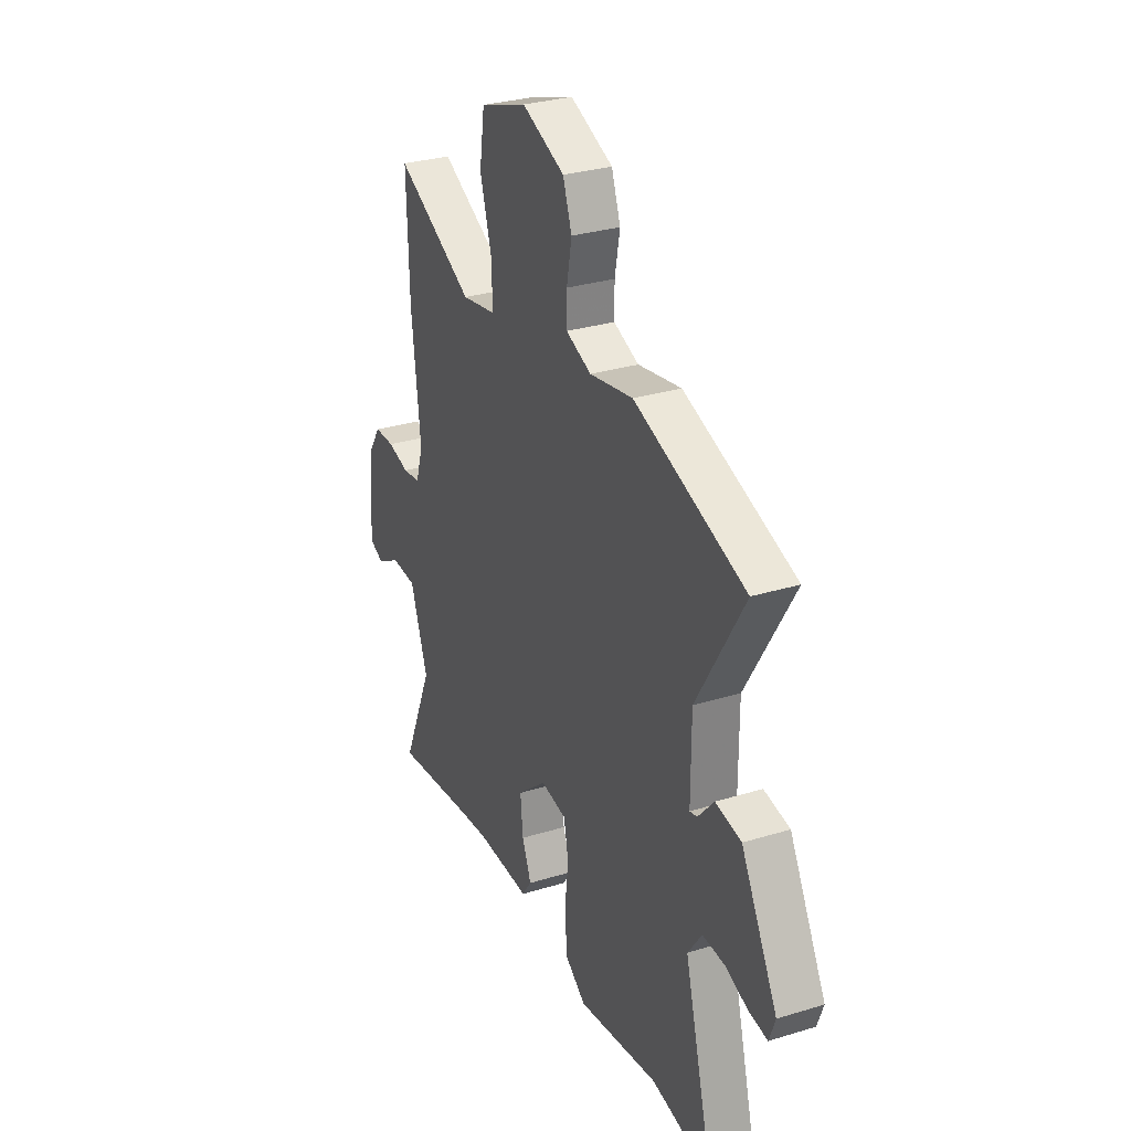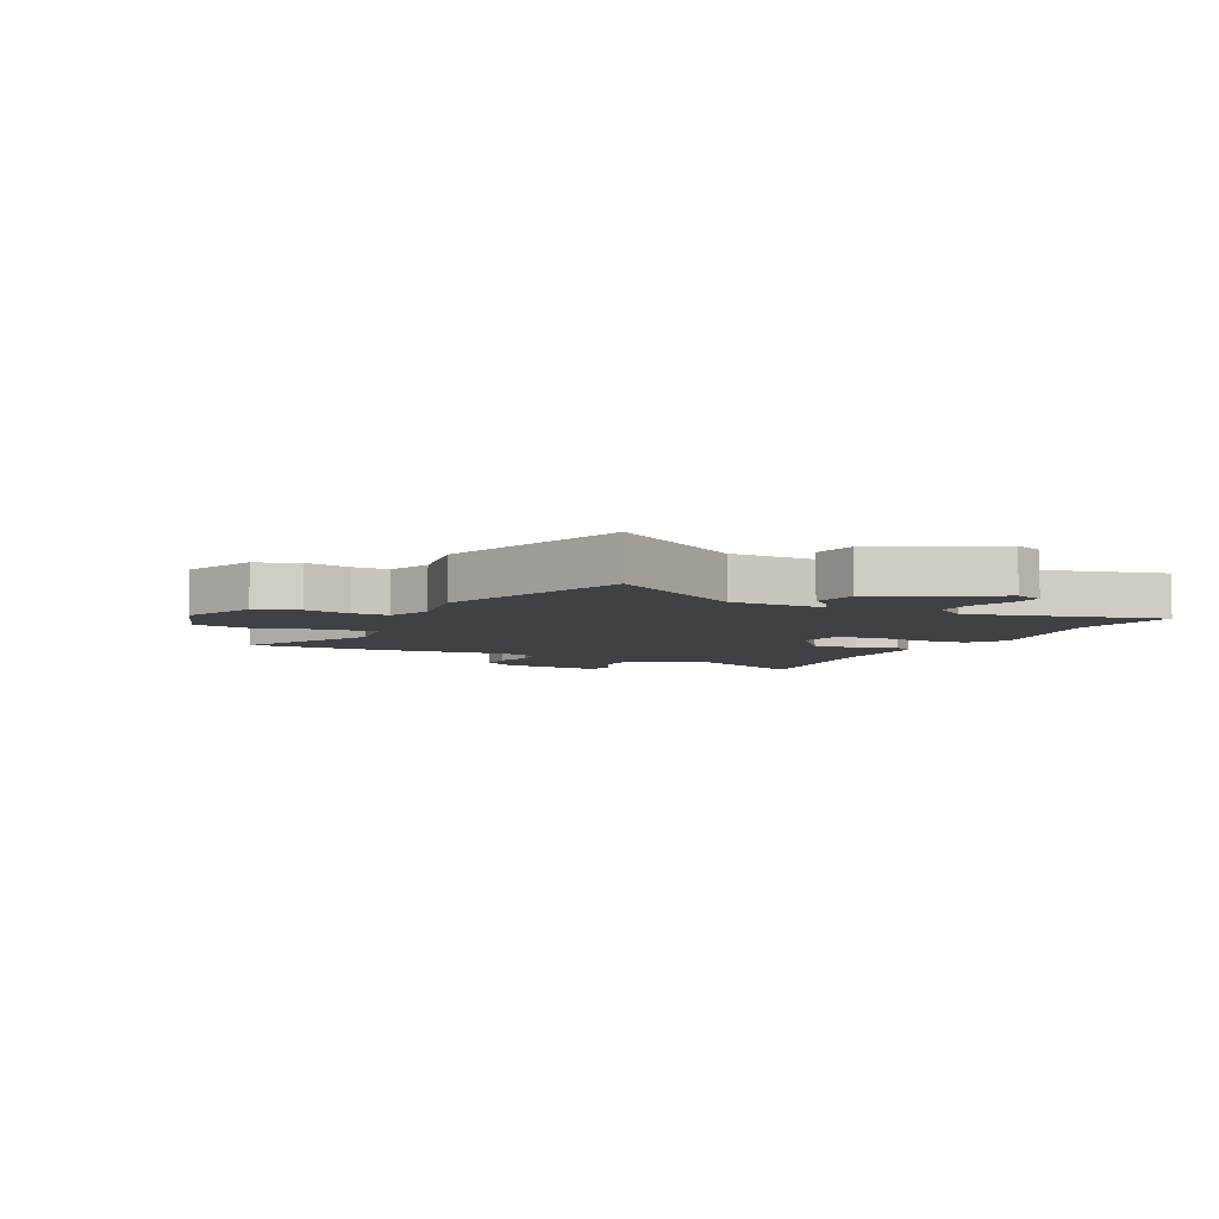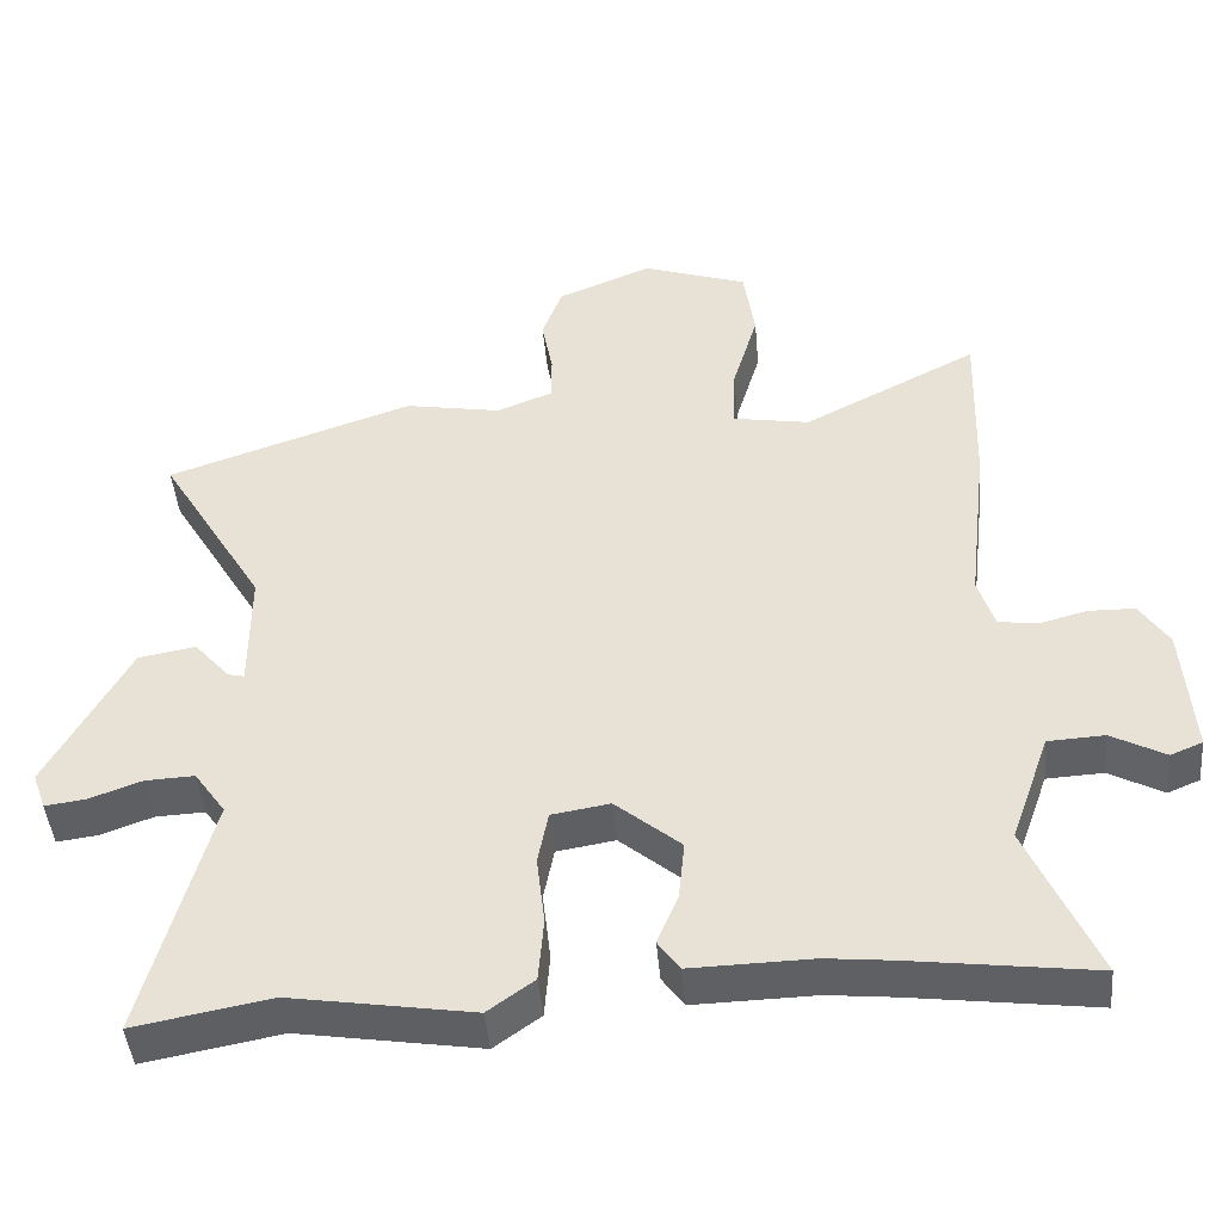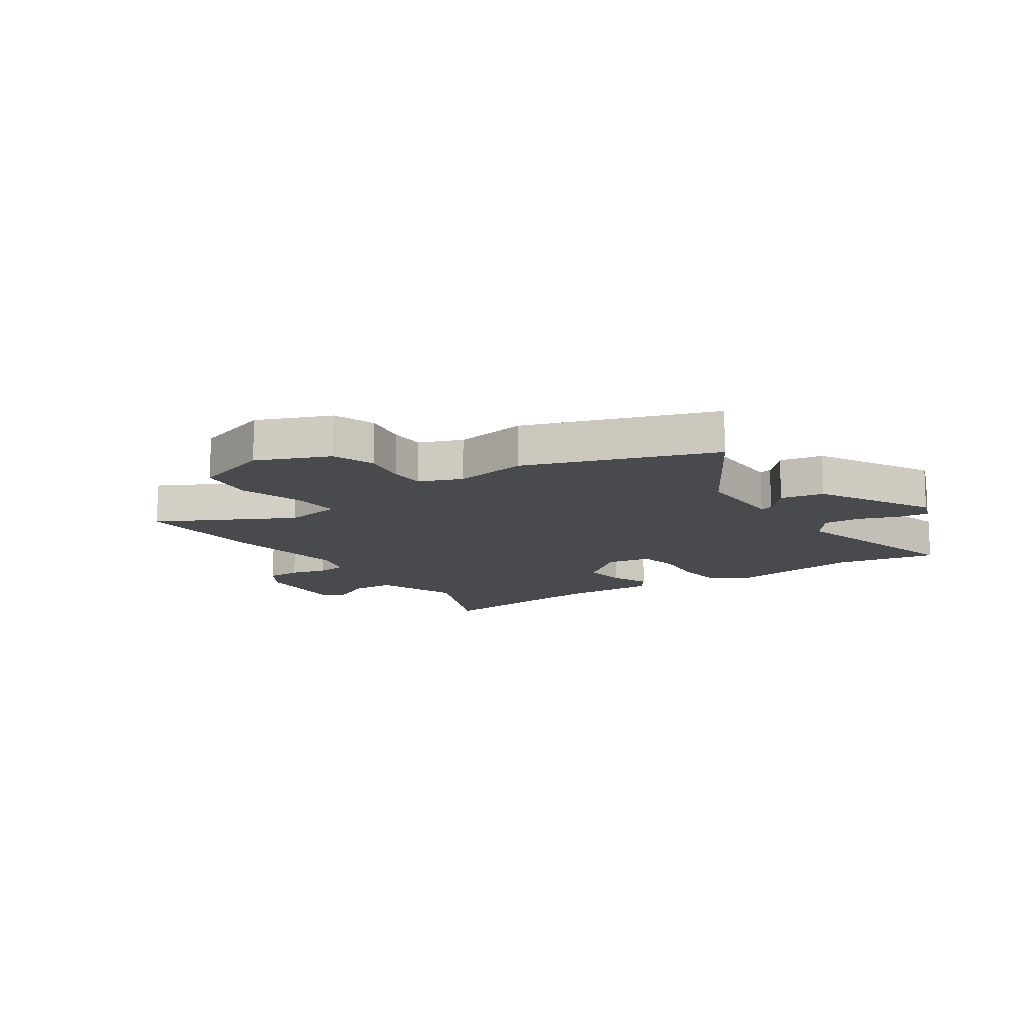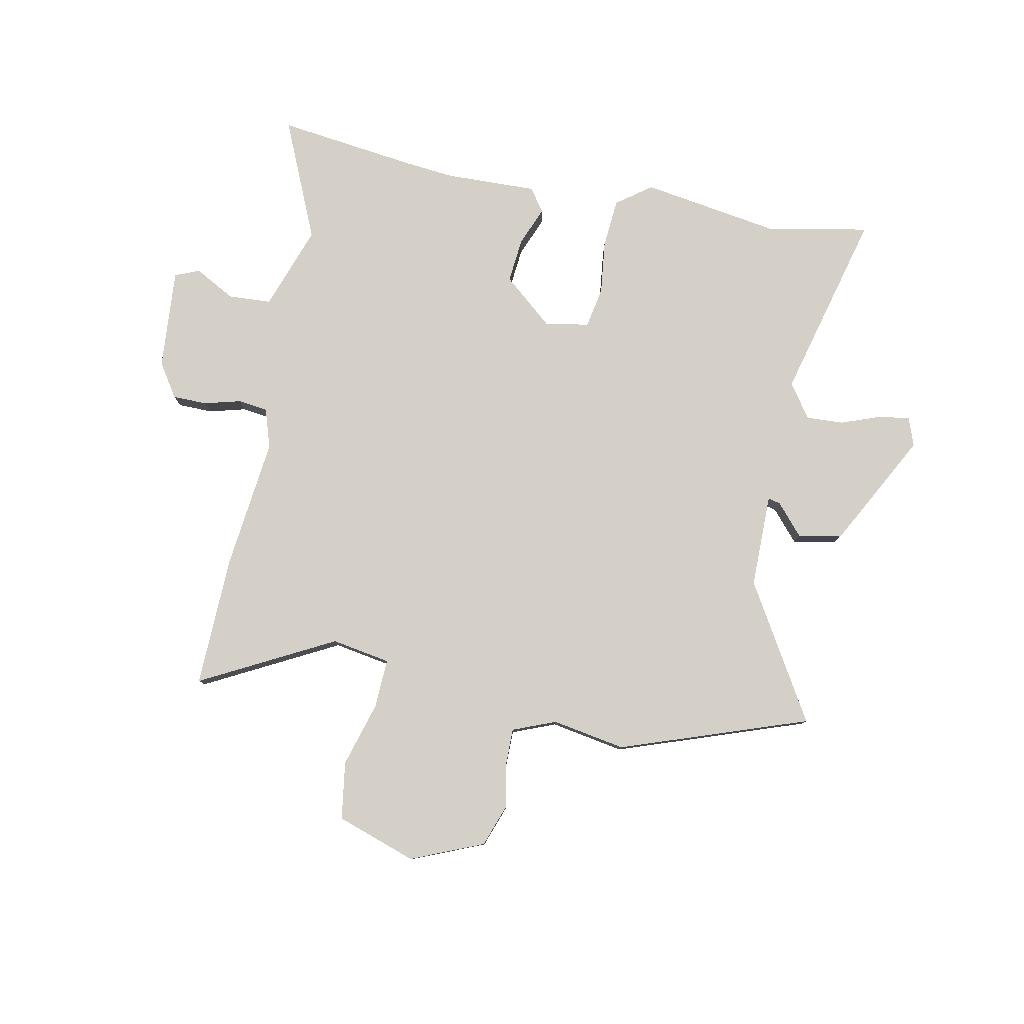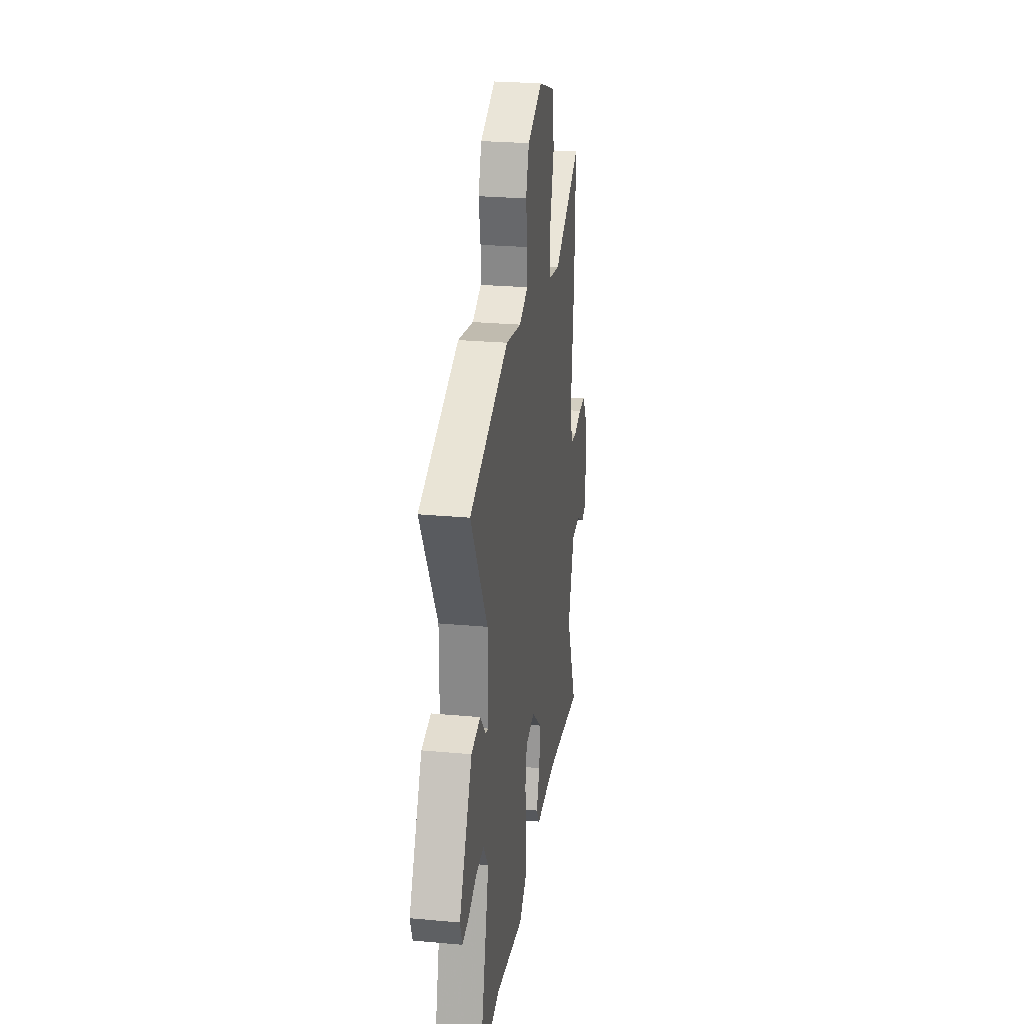
<metadata>
{"format":"obj","ext":"obj","renderer":"f3d","projection":"perspective","resolution":1024,"background":"white","views":[{"elev":29.9,"azim":65.9,"up":"+Z"},{"elev":-5.8,"azim":63.3,"up":"+Y"},{"elev":-45.1,"azim":-175.0,"up":"+Z"},{"elev":-13.0,"azim":34.2,"up":"+Y"},{"elev":80.0,"azim":11.1,"up":"+Y"},{"elev":25.8,"azim":98.3,"up":"+Z"}]}
</metadata>
<code>
v -0.324 0.07 -0.477
v -0.57 0.07 -0.509
v -0.478 0.07 -0.297
v -0.531 0.07 -0.148
v -0.607 0.07 -0.144
v -0.679 0.07 -0.183
v -0.722 0.07 -0.165
v -0.709 0.07 0.013
v -0.67 0.07 0.073
v -0.609 0.07 0.074
v -0.544 0.07 0.057
v -0.491 0.07 0.064
v -0.469 0.07 0.134
v -0.496 0.07 0.368
v -0.503 0.07 0.6
v -0.267 0.07 0.477
v -0.163 0.07 0.495
v -0.167 0.07 0.582
v -0.201 0.07 0.697
v -0.186 0.07 0.799
v -0.045 0.07 0.847
v 0.083 0.07 0.794
v 0.11 0.07 0.719
v 0.095 0.07 0.639
v 0.095 0.07 0.576
v 0.171 0.07 0.546
v 0.301 0.07 0.569
v 0.633 0.07 0.454
v 0.491 0.07 0.215
v 0.491 0.07 0.049
v 0.513 0.07 0.054
v 0.561 0.07 0.109
v 0.638 0.07 0.095
v 0.747 0.07 -0.108
v 0.729 0.07 -0.158
v 0.675 0.07 -0.151
v 0.604 0.07 -0.125
v 0.538 0.07 -0.122
v 0.496 0.07 -0.182
v 0.584 0.07 -0.516
v 0.402 0.07 -0.482
v 0.158 0.07 -0.521
v 0.096 0.07 -0.476
v 0.089 0.07 -0.389
v 0.1 0.07 -0.294
v 0.086 0.07 -0.222
v 0.008 0.07 -0.209
v -0.08 0.07 -0.283
v -0.072 0.07 -0.363
v -0.044 0.07 -0.431
v -0.073 0.07 -0.472
v -0.236 0.07 -0.468
v -0.324 0 -0.477
v -0.57 0 -0.509
v -0.478 0 -0.297
v -0.531 0 -0.148
v -0.607 0 -0.144
v -0.679 0 -0.183
v -0.722 0 -0.165
v -0.709 0 0.013
v -0.67 0 0.073
v -0.609 0 0.074
v -0.544 0 0.057
v -0.491 0 0.064
v -0.469 0 0.134
v -0.496 0 0.368
v -0.503 0 0.6
v -0.267 0 0.477
v -0.163 0 0.495
v -0.167 0 0.582
v -0.201 0 0.697
v -0.186 0 0.799
v -0.045 0 0.847
v 0.083 0 0.794
v 0.11 0 0.719
v 0.095 0 0.639
v 0.095 0 0.576
v 0.171 0 0.546
v 0.301 0 0.569
v 0.633 0 0.454
v 0.491 0 0.215
v 0.491 0 0.049
v 0.513 0 0.054
v 0.561 0 0.109
v 0.638 0 0.095
v 0.747 0 -0.108
v 0.729 0 -0.158
v 0.675 0 -0.151
v 0.604 0 -0.125
v 0.538 0 -0.122
v 0.496 0 -0.182
v 0.584 0 -0.516
v 0.402 0 -0.482
v 0.158 0 -0.521
v 0.096 0 -0.476
v 0.089 0 -0.389
v 0.1 0 -0.294
v 0.086 0 -0.222
v 0.008 0 -0.209
v -0.08 0 -0.283
v -0.072 0 -0.363
v -0.044 0 -0.431
v -0.073 0 -0.472
v -0.236 0 -0.468
f 49 50 51 52
f 48 49 52 1
f 1 2 3
f 48 1 3
f 47 48 3
f 43 44 45
f 42 43 45
f 41 42 45
f 41 45 46
f 40 41 46
f 39 40 46
f 38 39 46 47
f 35 36 37
f 34 35 37
f 33 34 37
f 32 33 37
f 31 32 37
f 30 31 37 38
f 26 27 28 29
f 25 26 29 30
f 22 23 24
f 21 22 24
f 20 21 24
f 19 20 24
f 18 19 24
f 17 18 24 25
f 13 14 15 16
f 12 13 16 17
f 9 10 11
f 8 9 11
f 7 8 11
f 6 7 11
f 5 6 11
f 4 5 11 12
f 17 25 30
f 12 17 30
f 4 12 30
f 3 4 30
f 47 3 30
f 30 38 47
f 104 103 102 101
f 53 104 101 100
f 55 54 53
f 55 53 100
f 55 100 99
f 97 96 95
f 97 95 94
f 97 94 93
f 98 97 93
f 98 93 92
f 98 92 91
f 99 98 91 90
f 89 88 87
f 89 87 86
f 89 86 85
f 89 85 84
f 89 84 83
f 90 89 83 82
f 81 80 79 78
f 82 81 78 77
f 76 75 74
f 76 74 73
f 76 73 72
f 76 72 71
f 76 71 70
f 77 76 70 69
f 68 67 66 65
f 69 68 65 64
f 63 62 61
f 63 61 60
f 63 60 59
f 63 59 58
f 63 58 57
f 64 63 57 56
f 82 77 69
f 82 69 64
f 82 64 56
f 82 56 55
f 82 55 99
f 99 90 82
f 1 53 54 2
f 2 54 55 3
f 3 55 56 4
f 4 56 57 5
f 5 57 58 6
f 6 58 59 7
f 7 59 60 8
f 8 60 61 9
f 9 61 62 10
f 10 62 63 11
f 11 63 64 12
f 12 64 65 13
f 13 65 66 14
f 14 66 67 15
f 15 67 68 16
f 16 68 69 17
f 17 69 70 18
f 18 70 71 19
f 19 71 72 20
f 20 72 73 21
f 21 73 74 22
f 22 74 75 23
f 23 75 76 24
f 24 76 77 25
f 25 77 78 26
f 26 78 79 27
f 27 79 80 28
f 28 80 81 29
f 29 81 82 30
f 30 82 83 31
f 31 83 84 32
f 32 84 85 33
f 33 85 86 34
f 34 86 87 35
f 35 87 88 36
f 36 88 89 37
f 37 89 90 38
f 38 90 91 39
f 39 91 92 40
f 40 92 93 41
f 41 93 94 42
f 42 94 95 43
f 43 95 96 44
f 44 96 97 45
f 45 97 98 46
f 46 98 99 47
f 47 99 100 48
f 48 100 101 49
f 49 101 102 50
f 50 102 103 51
f 51 103 104 52
f 52 104 53 1

</code>
